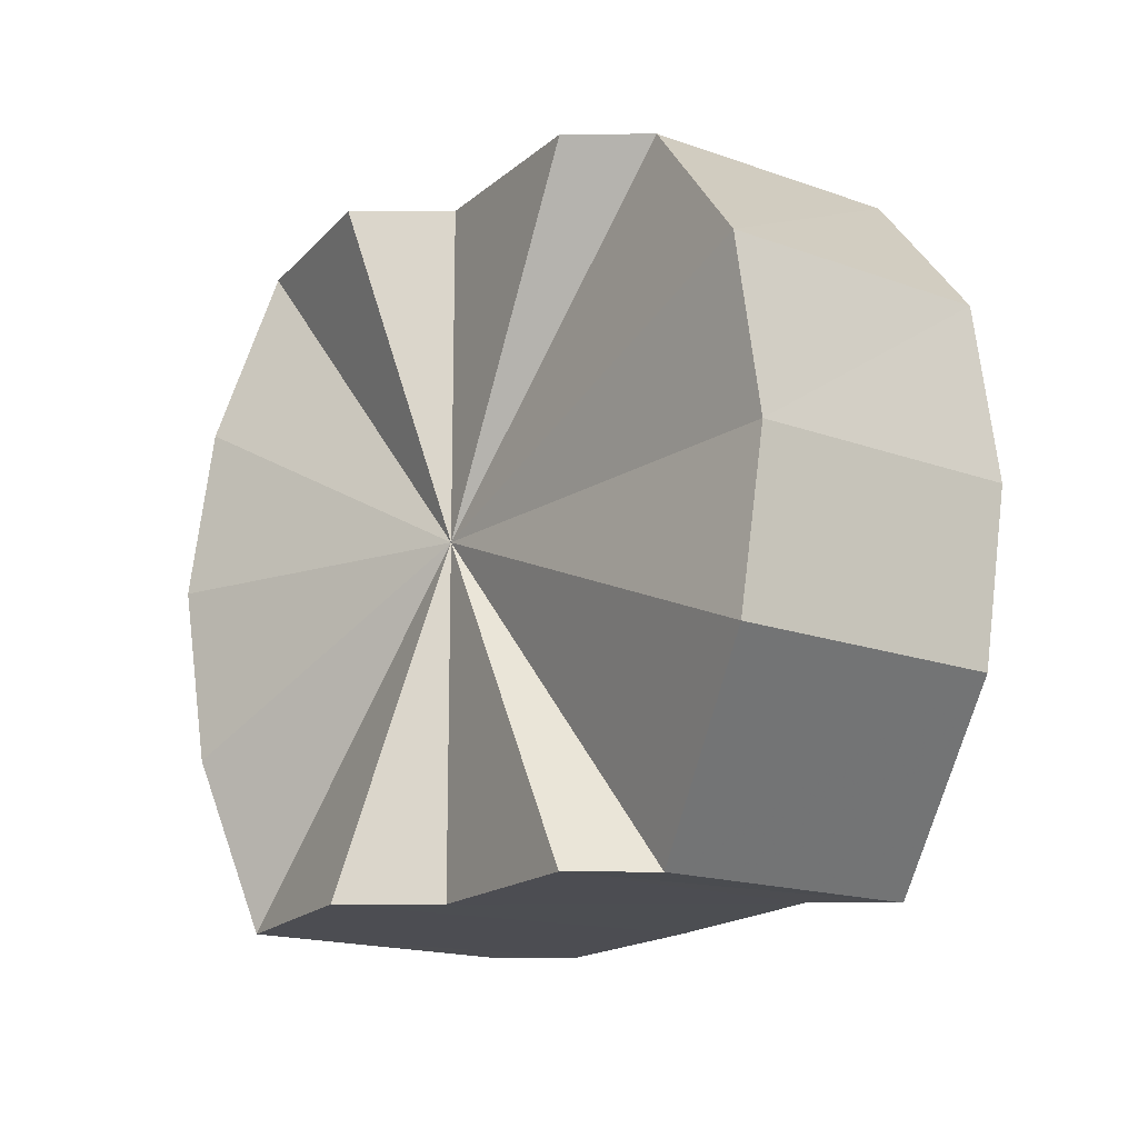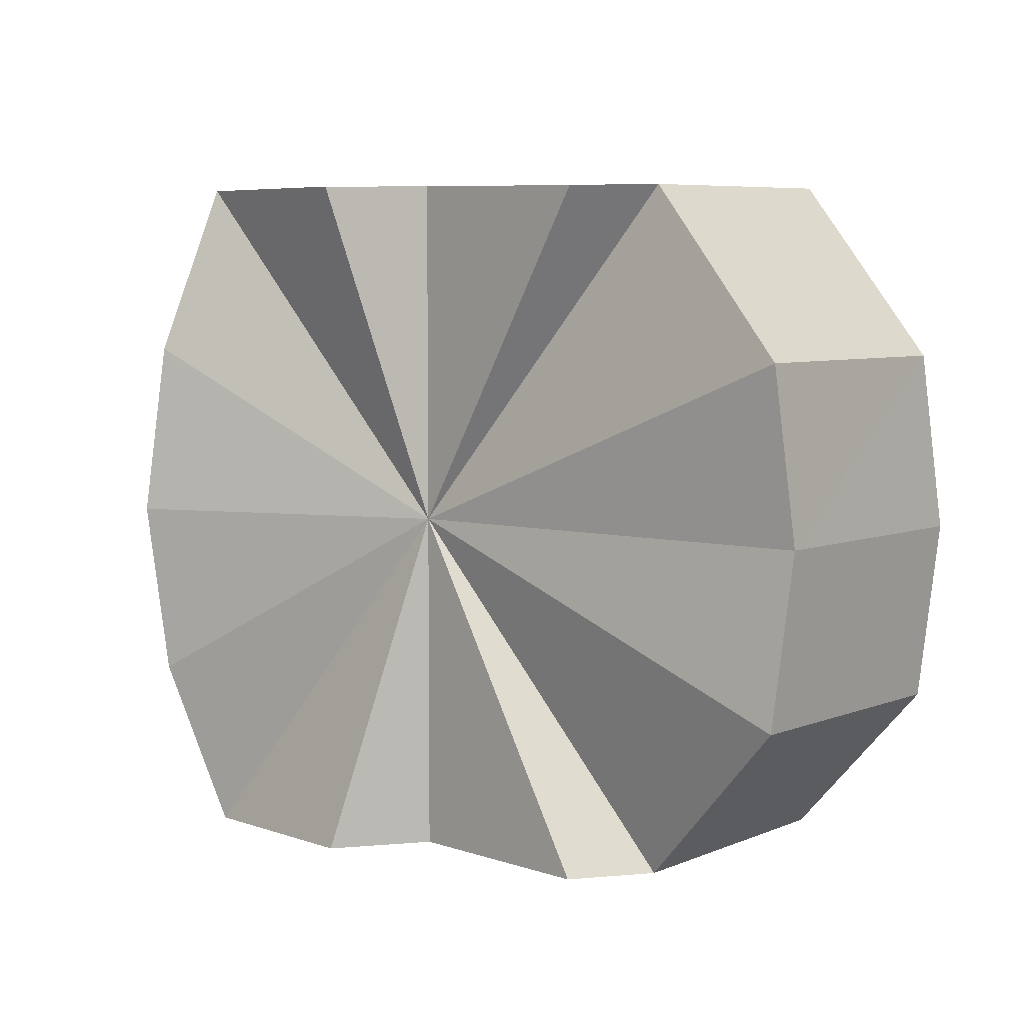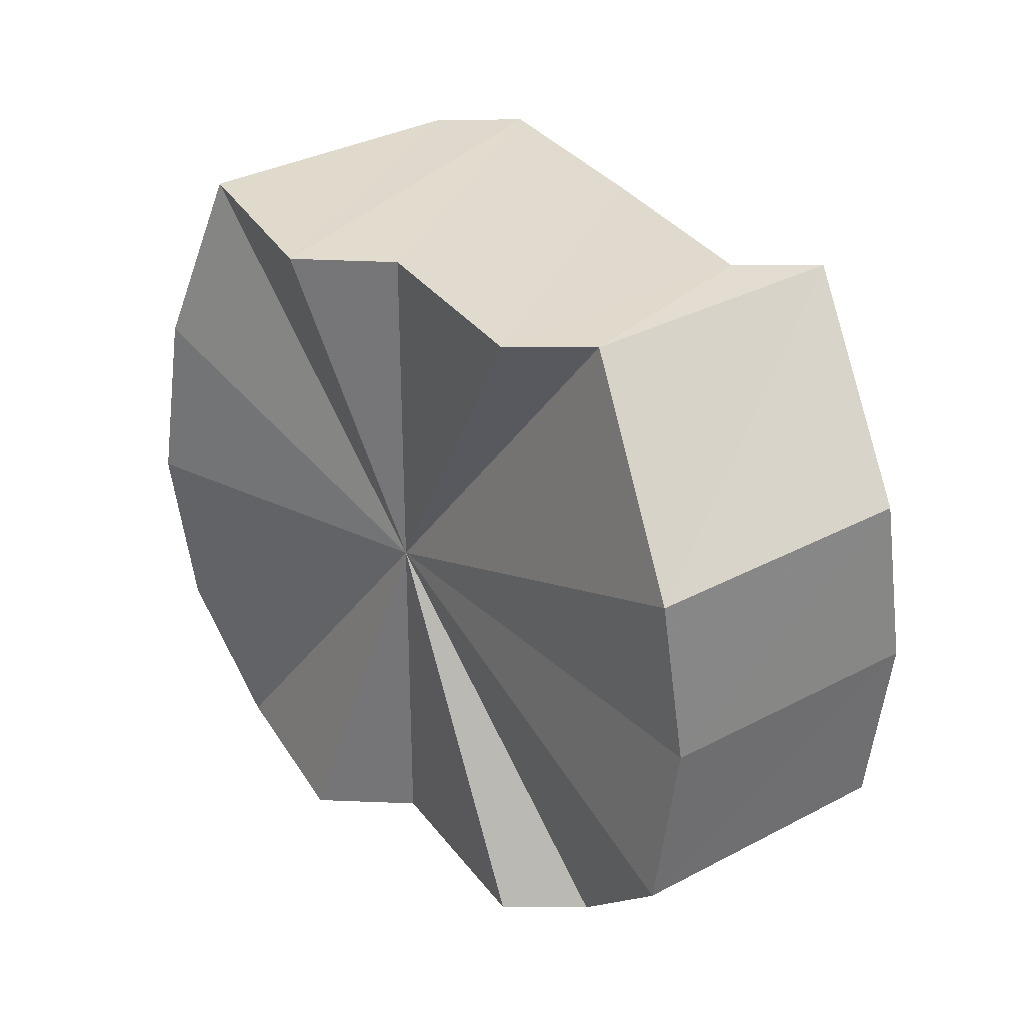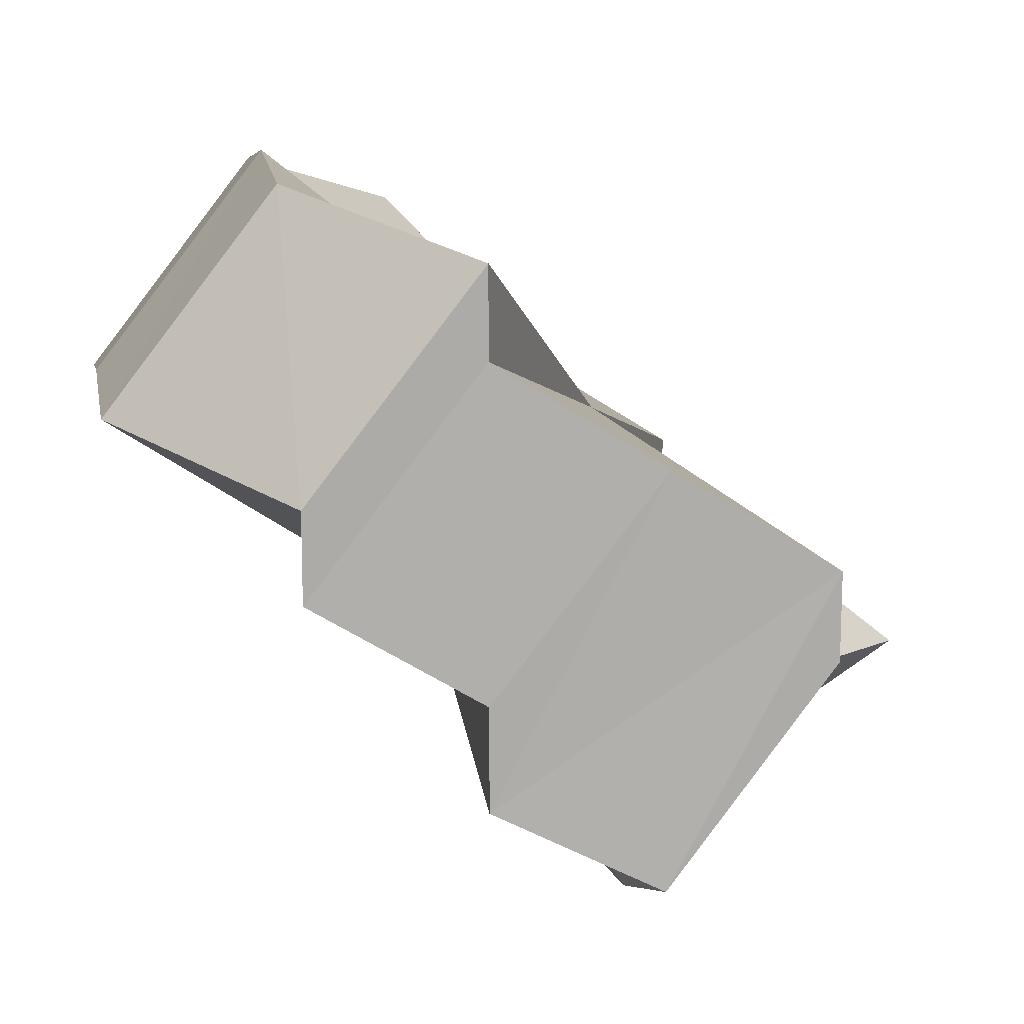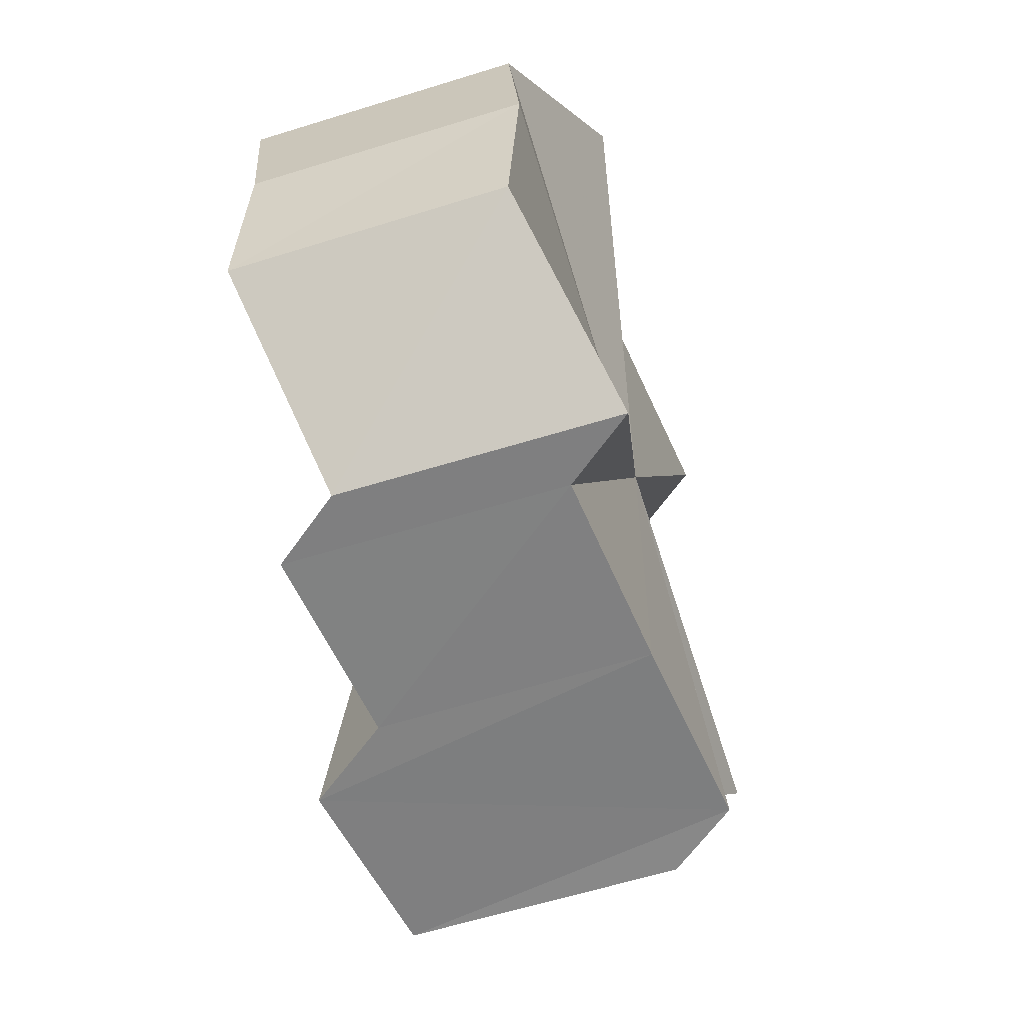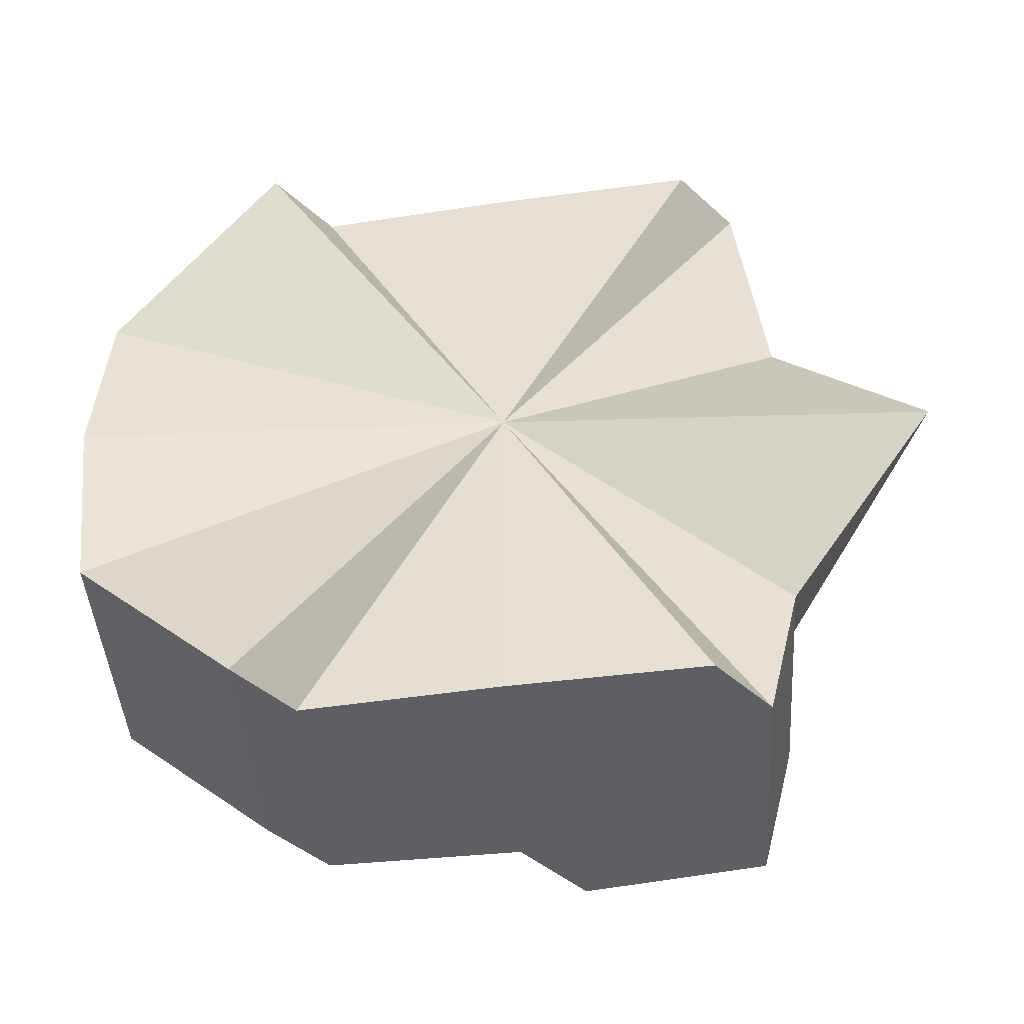
<metadata>
{"format":"obj","ext":"obj","renderer":"f3d","projection":"perspective","resolution":1024,"background":"white","views":[{"elev":-16.5,"azim":-89.2,"up":"+Y"},{"elev":6.2,"azim":-103.6,"up":"+Y"},{"elev":33.0,"azim":-89.0,"up":"+Y"},{"elev":12.4,"azim":-10.9,"up":"+Z"},{"elev":-60.2,"azim":-34.4,"up":"+Y"},{"elev":-40.9,"azim":41.6,"up":"+Y"}]}
</metadata>
<code>
o 449
v 2241 1880 8.003
v 2241 1880 8.004
v 2241 1880 7.99
v 2241 1880 7.99
v 2241 1880 8.004
v 2241 1880 7.991
v 2241 1880 8.008
v 2241 1880 7.991
v 2241 1880 7.995
v 2241 1880 8.019
v 2241 1880 8.013
v 2241 1880 8
v 2241 1880 8.019
v 2241 1880 8.006
v 2241 1880 8.025
v 2241 1880 8.012
v 2241 1880 8.03
v 2241 1880 8.012
v 2241 1880 8.017
v 2241 1880 8.034
v 2241 1880 8.021
v 2241 1880 8.035
v 2241 1880 8.022
v 2241 1880 8.034
v 2241 1880 8.021
v 2241 1880 8.03
v 2241 1880 8.017
v 2241 1880 8.025
v 2241 1880 8.017
v 2241 1880 8.012
v 2241 1880 8.019
v 2241 1880 8.006
v 2241 1880 8.013
v 2241 1880 8
v 2241 1880 8.008
v 2241 1880 7.995
v 2241 1880 8.004
v 2241 1880 8.003
v 2241 1880 8.004
v 2241 1880 7.995
v 2241 1880 7.991
v 2241 1880 8.003
v 2241 1880 7.991
v 2241 1880 8.008
v 2241 1880 8.013
v 2241 1880 8.019
v 2241 1880 8.025
v 2241 1880 8.03
v 2241 1880 8.034
v 2241 1880 8.035
v 2241 1880 8.034
v 2241 1880 8.03
v 2241 1880 8.025
v 2241 1880 8.019
v 2241 1880 8.013
v 2241 1880 8.008
v 2241 1880 8.008
v 2241 1880 8.013
v 2241 1880 7.995
v 2241 1880 8.019
v 2241 1880 8
v 2241 1880 8.025
v 2241 1880 8.006
v 2241 1880 8.03
v 2241 1880 8.034
v 2241 1880 8.017
v 2241 1880 8.035
v 2241 1880 8.021
v 2241 1880 8.034
v 2241 1880 8.022
v 2241 1880 8.03
v 2241 1880 8.021
v 2241 1880 8.025
v 2241 1880 8.019
v 2241 1880 8.012
v 2241 1880 8.013
v 2241 1880 8.006
v 2241 1880 8.008
v 2241 1880 8
v 2241 1880 8.006
v 2241 1880 7.99
v 2241 1880 7.991
v 2241 1880 7.991
v 2241 1880 7.995
v 2241 1880 7.995
v 2241 1880 8
v 2241 1880 8
v 2241 1880 8.006
v 2241 1880 8.006
v 2241 1880 8.012
v 2241 1880 8.012
v 2241 1880 8.017
v 2241 1880 8.017
v 2241 1880 8.021
v 2241 1880 8.021
v 2241 1880 8.022
f 1 2 3
f 4 5 6
f 5 7 8
f 6 7 9
f 10 7 5
f 9 11 12
f 12 13 14
f 14 15 16
f 15 17 18
f 10 17 15
f 16 17 19
f 19 20 21
f 21 22 23
f 23 24 25
f 25 26 27
f 26 28 29
f 27 28 30
f 10 28 26
f 30 31 32
f 32 33 34
f 34 35 36
f 10 37 38
f 35 39 40
f 10 39 35
f 36 39 41
f 41 42 4
f 39 42 43
f 10 42 39
f 10 44 45
f 10 45 46
f 10 46 47
f 10 48 49
f 10 49 50
f 10 50 51
f 10 51 52
f 10 53 54
f 10 54 55
f 10 55 56
f 57 58 59
f 58 60 61
f 60 62 63
f 64 65 66
f 65 67 68
f 67 69 70
f 69 71 72
f 73 74 75
f 74 76 77
f 76 78 79
f 80 81 82
f 80 83 81
f 80 82 84
f 80 85 83
f 80 84 86
f 80 87 85
f 80 86 88
f 80 89 87
f 80 88 90
f 80 91 89
f 80 90 92
f 80 93 91
f 80 92 94
f 80 95 93
f 80 94 96
f 80 96 95

</code>
